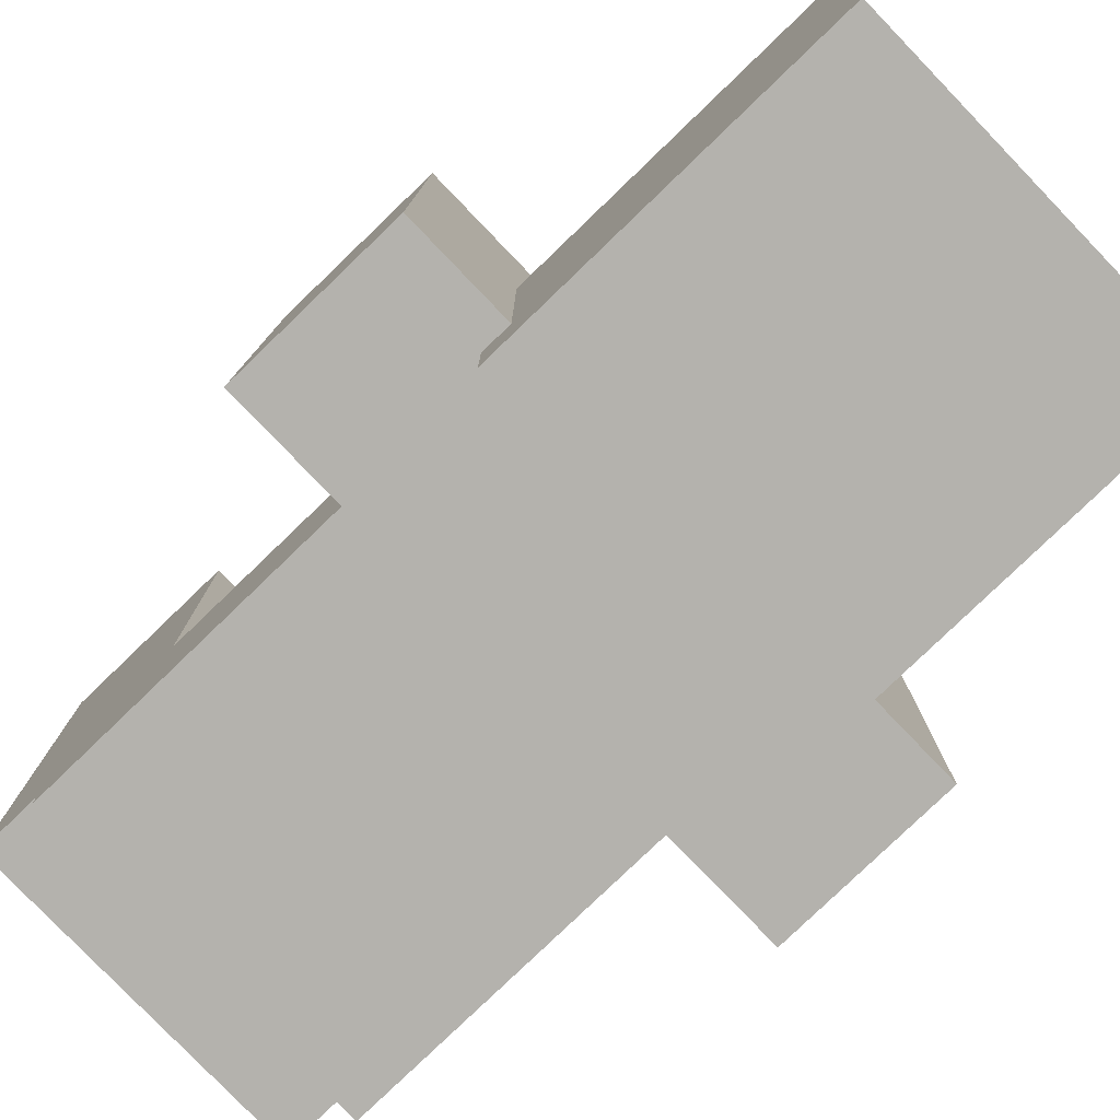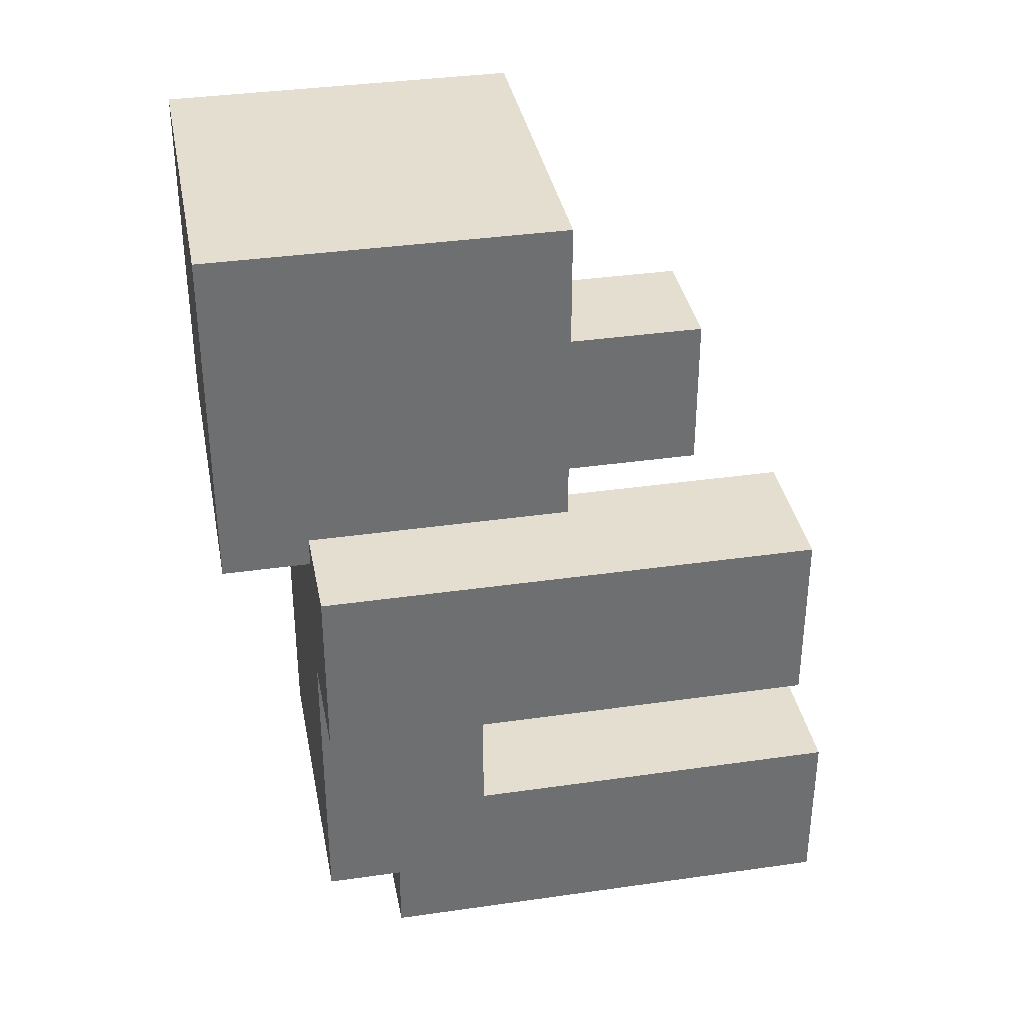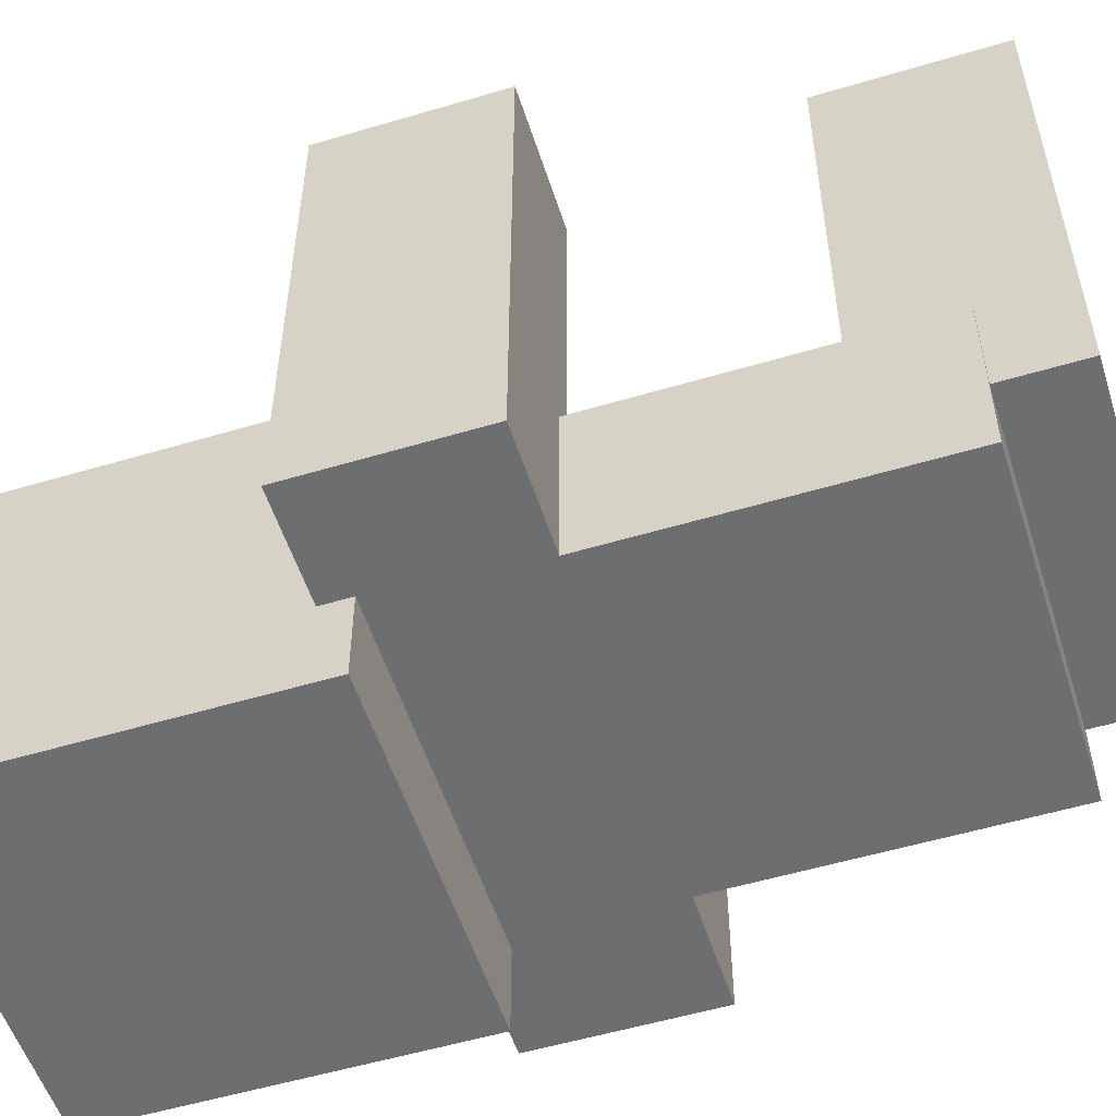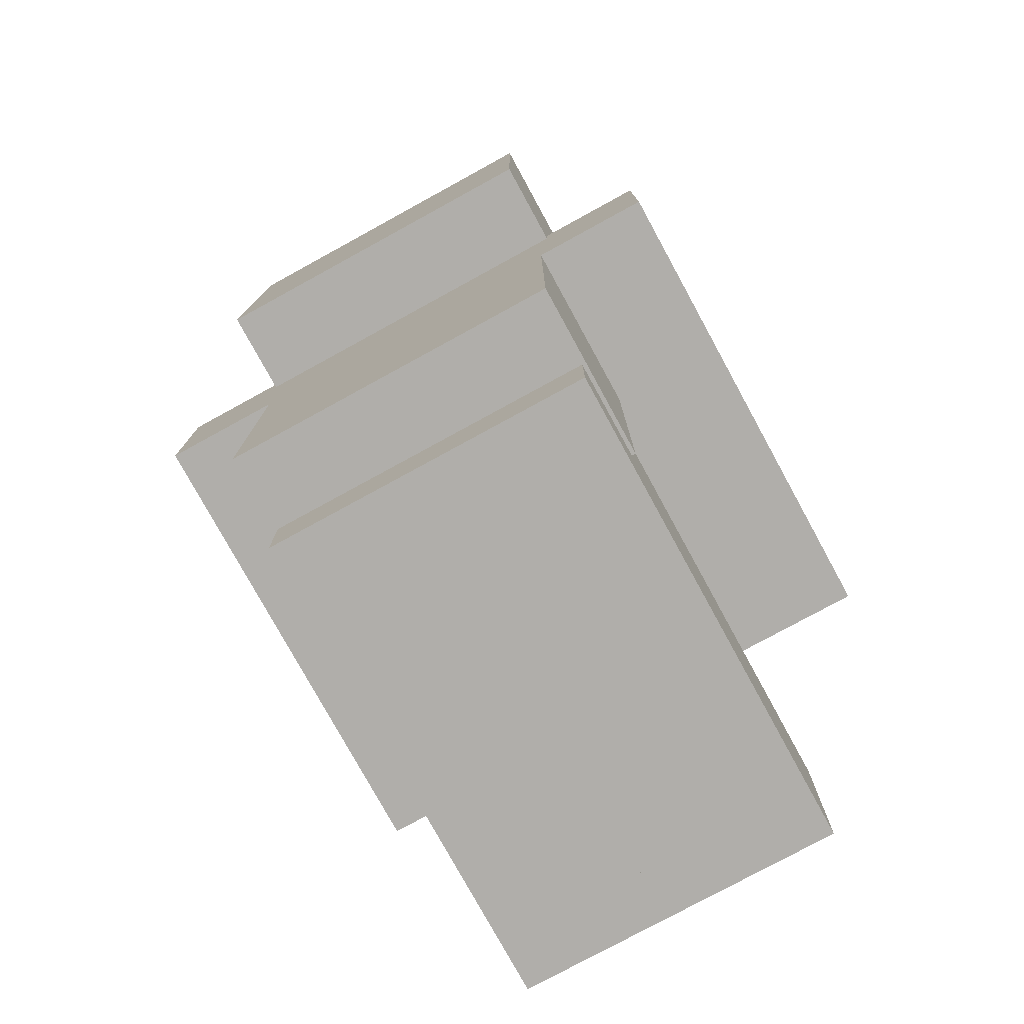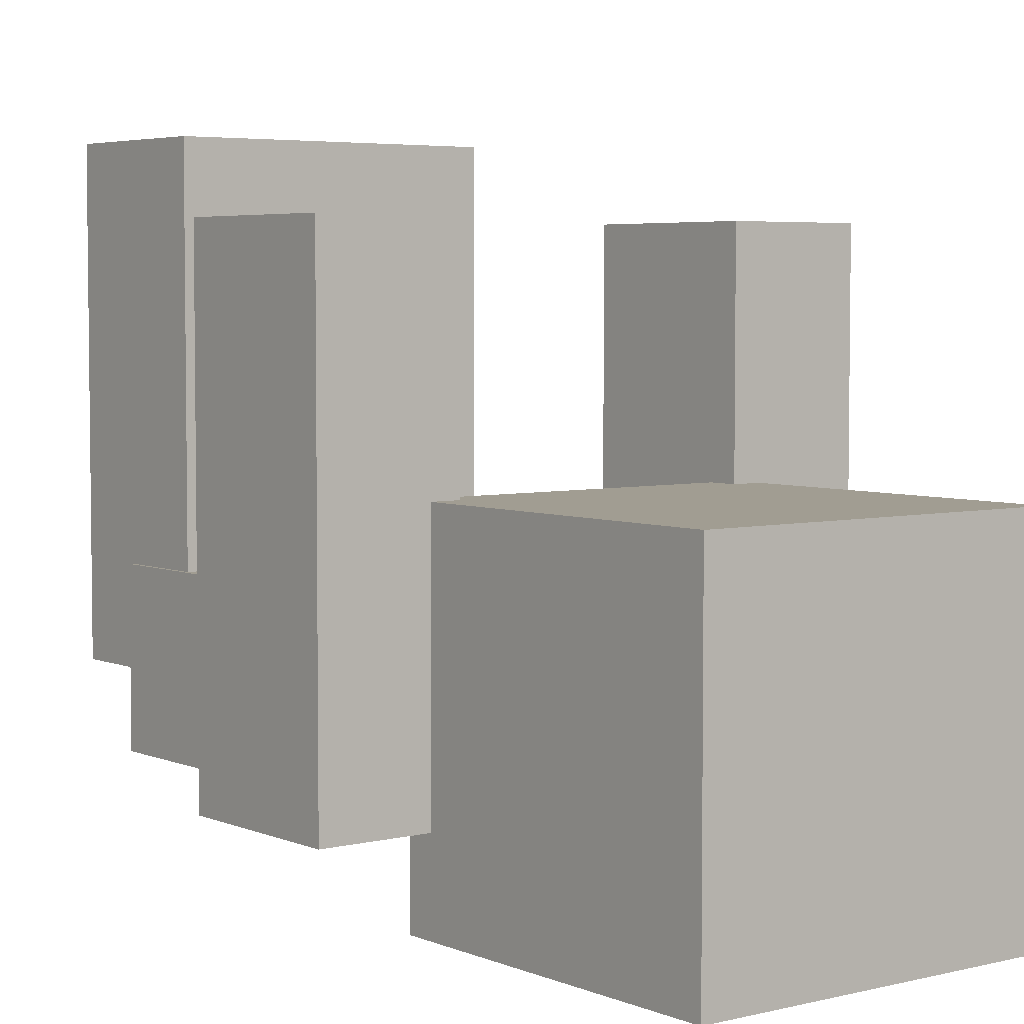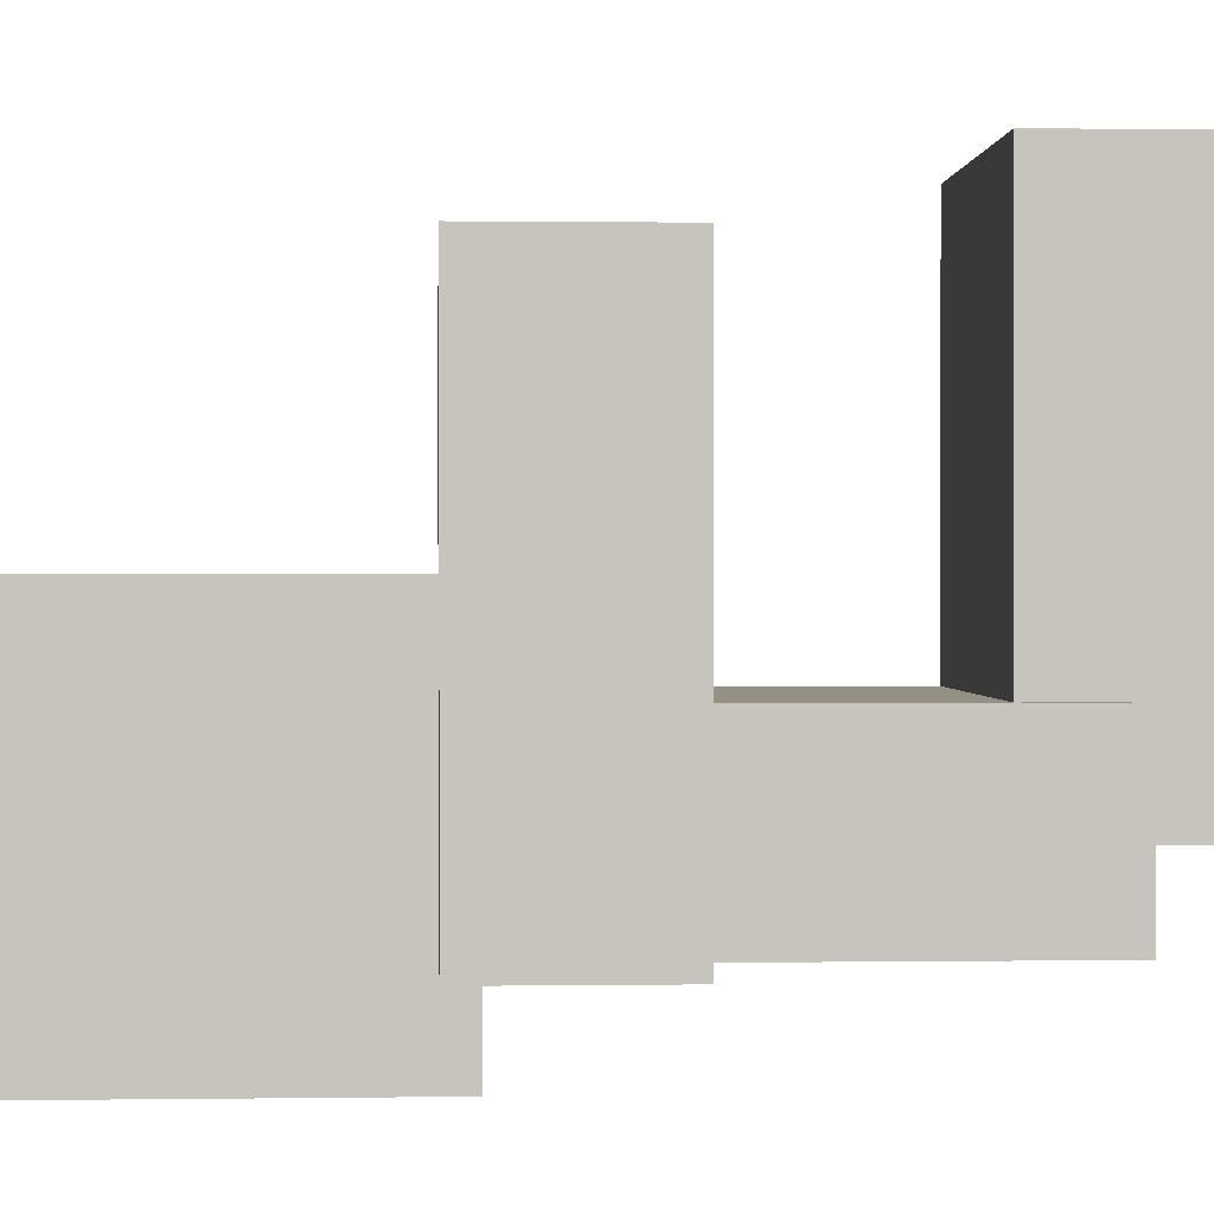
<metadata>
{"format":"obj","ext":"obj","renderer":"f3d","projection":"perspective","resolution":1024,"background":"white","views":[{"elev":-79.6,"azim":133.9,"up":"+Z"},{"elev":35.9,"azim":-100.7,"up":"+Y"},{"elev":-54.2,"azim":-72.4,"up":"+Z"},{"elev":-77.7,"azim":-151.3,"up":"+Y"},{"elev":4.6,"azim":142.2,"up":"+Z"},{"elev":0.6,"azim":-93.0,"up":"+Z"}]}
</metadata>
<code>
o Head_imageURL
v -0.25 1.188 -0.25
v -0.25 1.188 0.25
v -0.25 0.6875 -0.25
v -0.25 0.6875 0.25
v 0.25 1.188 0.25
v 0.25 1.188 -0.25
v 0.25 0.6875 0.25
v 0.25 0.6875 -0.25
f 4 7 5 2
f 3 4 2 1
f 8 3 1 6
f 7 8 6 5
f 6 1 2 5
f 7 4 3 8
o Head_translucent_imageURL
v -0.2813 1.219 -0.2812
v -0.2812 1.219 0.2813
v -0.2813 0.6562 -0.2812
v -0.2812 0.6562 0.2813
v 0.2813 1.219 0.2812
v 0.2812 1.219 -0.2813
v 0.2813 0.6562 0.2812
v 0.2812 0.6562 -0.2813
f 12 15 13 10
f 11 12 10 9
f 16 11 9 14
f 15 16 14 13
f 14 9 10 13
f 15 12 11 16
o Body_imageURL
v -0.25 0.6875 -0.125
v -0.25 0.6875 0.125
v -0.25 -0.0625 -0.125
v -0.25 -0.0625 0.125
v 0.25 0.6875 0.125
v 0.25 0.6875 -0.125
v 0.25 -0.0625 0.125
v 0.25 -0.0625 -0.125
f 20 23 21 18
f 19 20 18 17
f 24 19 17 22
f 23 24 22 21
f 22 17 18 21
f 23 20 19 24
o Body_translucent_imageURL
v -0.2656 0.7031 -0.1406
v -0.2656 0.7031 0.1406
v -0.2656 -0.07812 -0.1406
v -0.2656 -0.07812 0.1406
v 0.2656 0.7031 0.1406
v 0.2656 0.7031 -0.1406
v 0.2656 -0.07812 0.1406
v 0.2656 -0.07812 -0.1406
f 28 31 29 26
f 27 28 26 25
f 32 27 25 30
f 31 32 30 29
f 30 25 26 29
f 31 28 27 32
o RightArm_imageURL
v -0.4375 0.4375 -0.125
v -0.4375 0.6875 -0.125
v -0.4375 0.4375 0.625
v -0.4375 0.6875 0.625
v -0.25 0.6875 -0.125
v -0.25 0.4375 -0.125
v -0.25 0.6875 0.625
v -0.25 0.4375 0.625
f 36 39 37 34
f 35 36 34 33
f 40 35 33 38
f 39 40 38 37
f 38 33 34 37
f 39 36 35 40
o RightArm_translucent_imageURL
v -0.4531 0.4219 -0.1406
v -0.4531 0.7031 -0.1406
v -0.4531 0.4219 0.6406
v -0.4531 0.7031 0.6406
v -0.2344 0.7031 -0.1406
v -0.2344 0.4219 -0.1406
v -0.2344 0.7031 0.6406
v -0.2344 0.4219 0.6406
f 44 47 45 42
f 43 44 42 41
f 48 43 41 46
f 47 48 46 45
f 46 41 42 45
f 47 44 43 48
o LeftArm_imageURL
v 0.25 0.4375 -0.125
v 0.25 0.6875 -0.125
v 0.25 0.4375 0.625
v 0.25 0.6875 0.625
v 0.4375 0.6875 -0.125
v 0.4375 0.4375 -0.125
v 0.4375 0.6875 0.625
v 0.4375 0.4375 0.625
f 52 55 53 50
f 51 52 50 49
f 56 51 49 54
f 55 56 54 53
f 54 49 50 53
f 55 52 51 56
o LeftArm_translucent_imageURL
v 0.2344 0.4219 -0.1406
v 0.2344 0.7031 -0.1406
v 0.2344 0.4219 0.6406
v 0.2344 0.7031 0.6406
v 0.4531 0.7031 -0.1406
v 0.4531 0.4219 -0.1406
v 0.4531 0.7031 0.6406
v 0.4531 0.4219 0.6406
f 60 63 61 58
f 59 60 58 57
f 64 59 57 62
f 63 64 62 61
f 62 57 58 61
f 63 60 59 64
o RightLeg_imageURL
v -0.2437 -0.1875 0
v -0.2437 0.0625 0
v -0.2437 -0.1875 0.75
v -0.2437 0.0625 0.75
v 0.00625 0.0625 0
v 0.00625 -0.1875 0
v 0.00625 0.0625 0.75
v 0.00625 -0.1875 0.75
f 68 71 69 66
f 67 68 66 65
f 72 67 65 70
f 71 72 70 69
f 70 65 66 69
f 71 68 67 72
o RightLeg_translucent_imageURL
v -0.2594 -0.2031 -0.01562
v -0.2594 0.07812 -0.01562
v -0.2594 -0.2031 0.7656
v -0.2594 0.07812 0.7656
v 0.02188 0.07812 -0.01562
v 0.02188 -0.2031 -0.01562
v 0.02188 0.07812 0.7656
v 0.02188 -0.2031 0.7656
f 76 79 77 74
f 75 76 74 73
f 80 75 73 78
f 79 80 78 77
f 78 73 74 77
f 79 76 75 80
o LeftLeg_imageURL
v -0.00625 -0.1875 0
v -0.00625 0.0625 0
v -0.00625 -0.1875 0.75
v -0.00625 0.0625 0.75
v 0.2438 0.0625 0
v 0.2438 -0.1875 0
v 0.2438 0.0625 0.75
v 0.2438 -0.1875 0.75
f 84 87 85 82
f 83 84 82 81
f 88 83 81 86
f 87 88 86 85
f 86 81 82 85
f 87 84 83 88
o LeftLeg_translucent_imageURL
v -0.02188 -0.2031 -0.01562
v -0.02188 0.07812 -0.01562
v -0.02187 -0.2031 0.7656
v -0.02187 0.07812 0.7656
v 0.2594 0.07812 -0.01562
v 0.2594 -0.2031 -0.01562
v 0.2594 0.07812 0.7656
v 0.2594 -0.2031 0.7656
f 92 95 93 90
f 91 92 90 89
f 96 91 89 94
f 95 96 94 93
f 94 89 90 93
f 95 92 91 96

</code>
